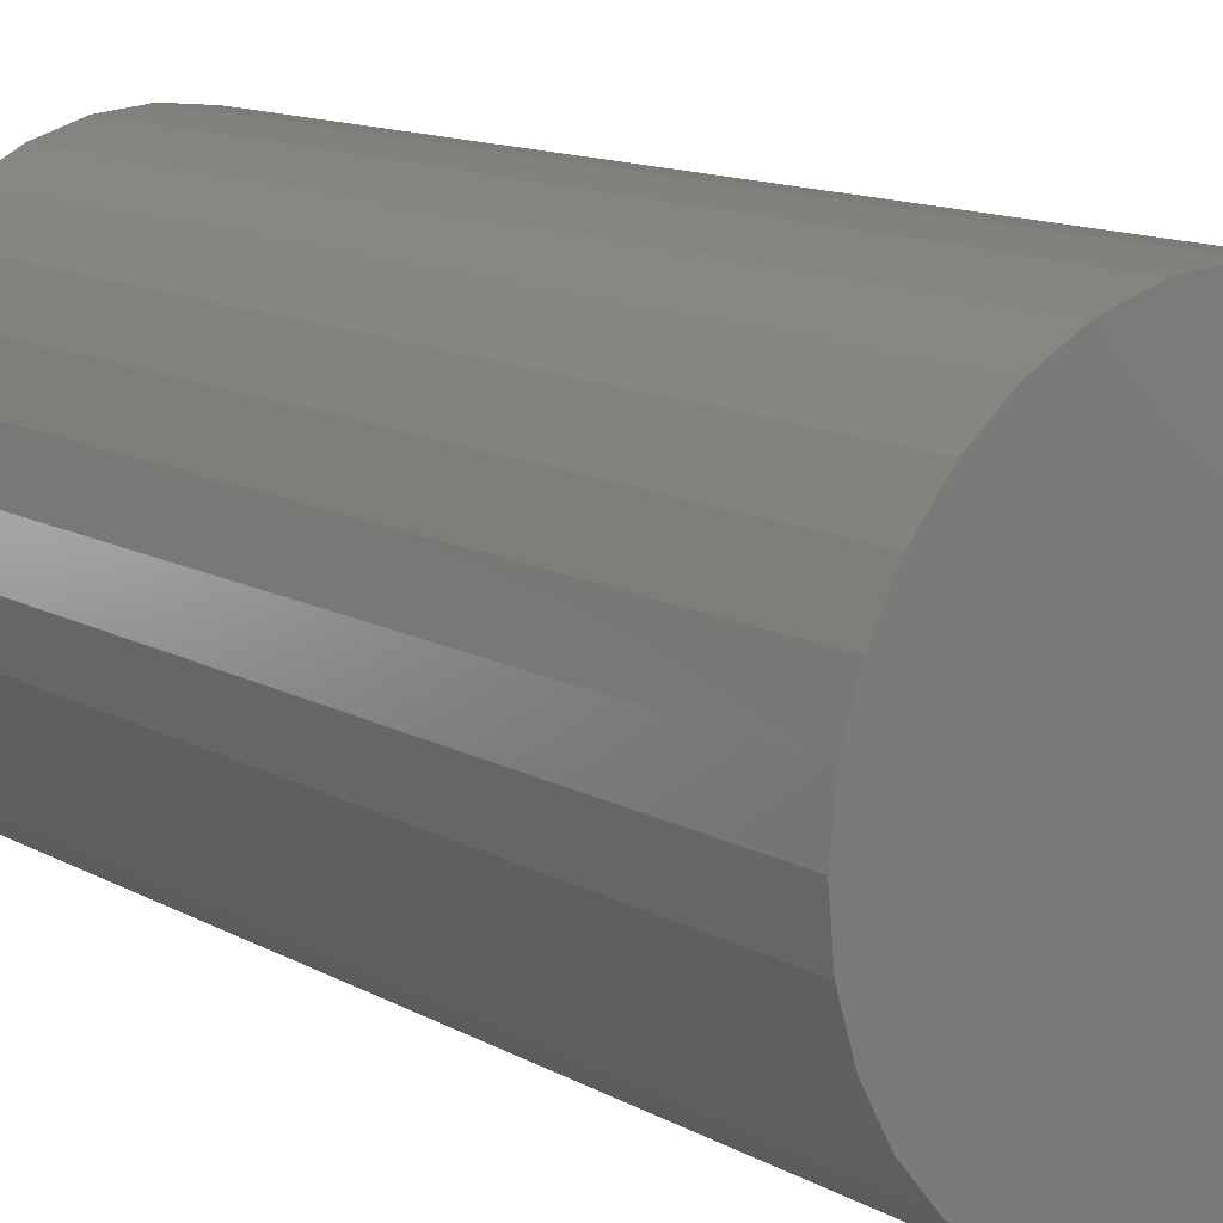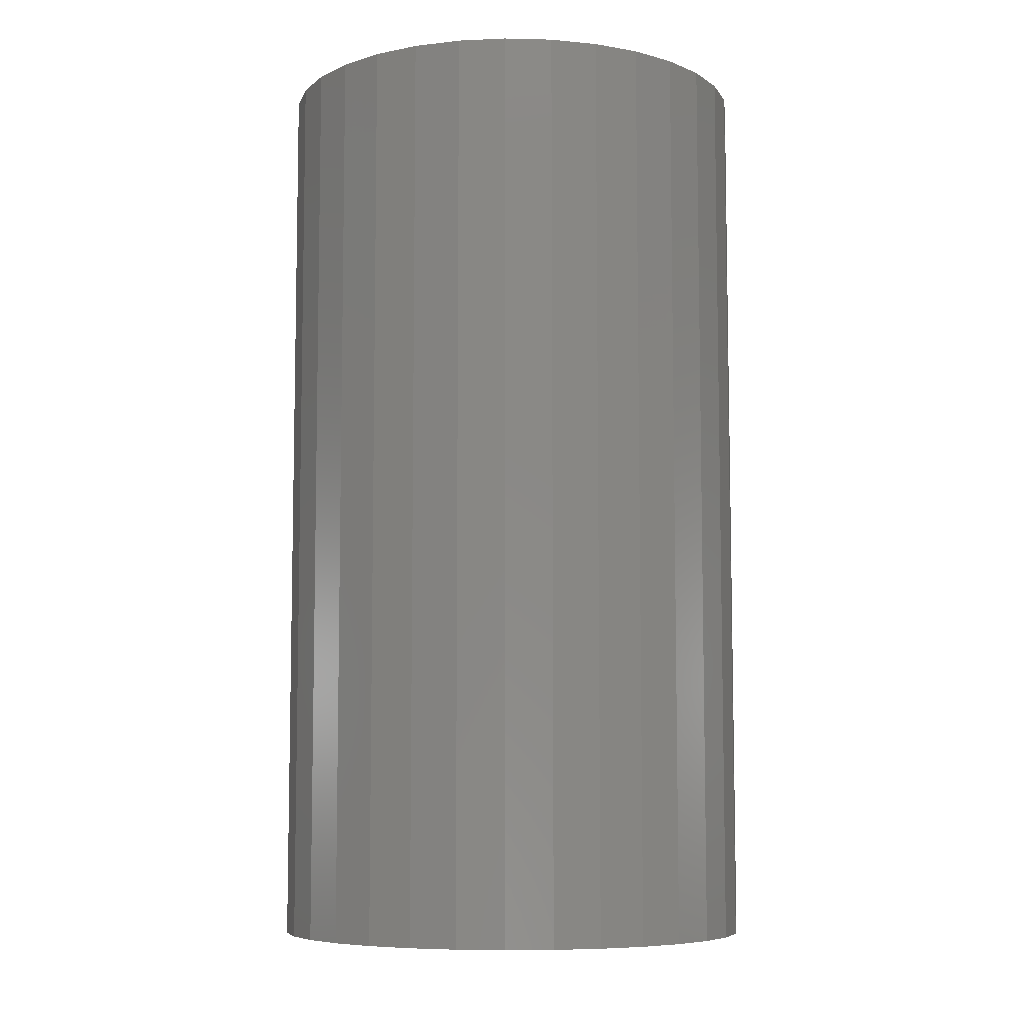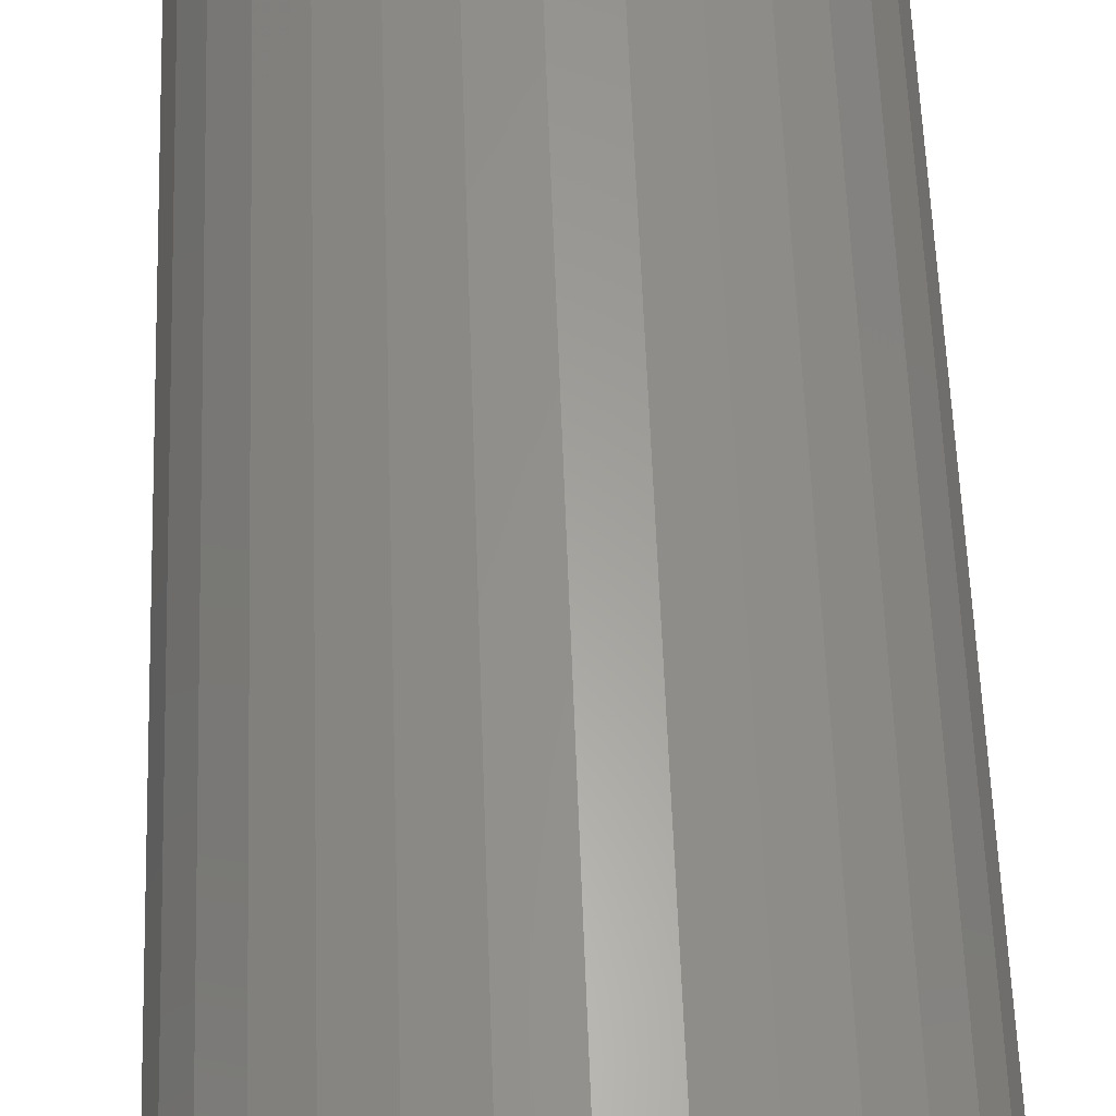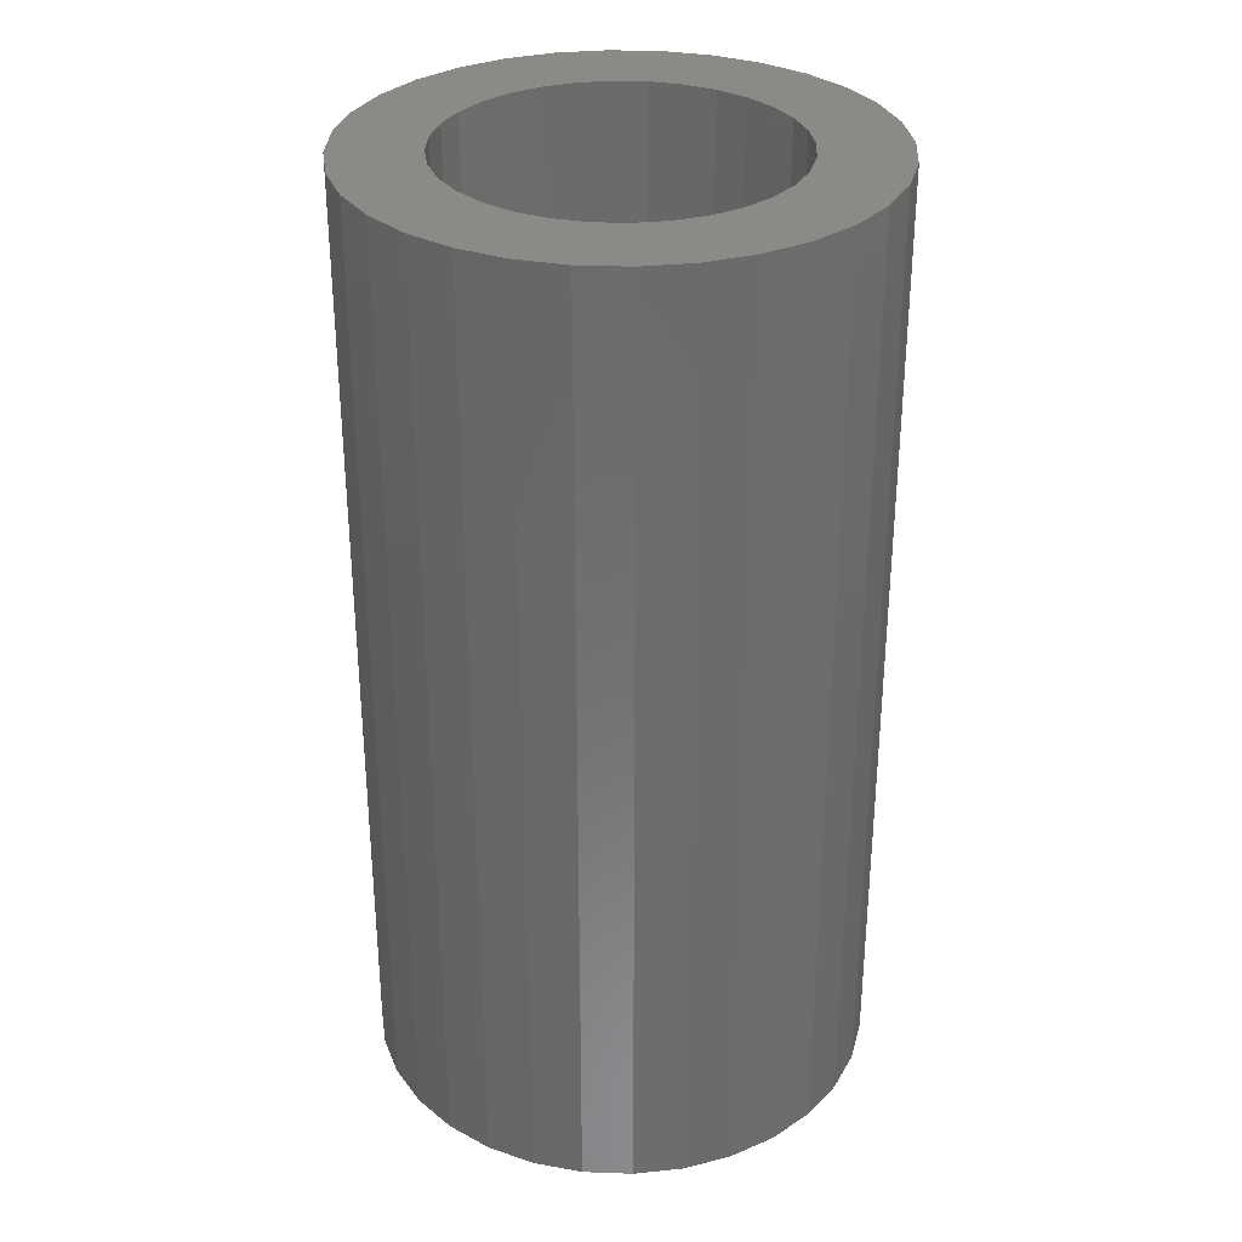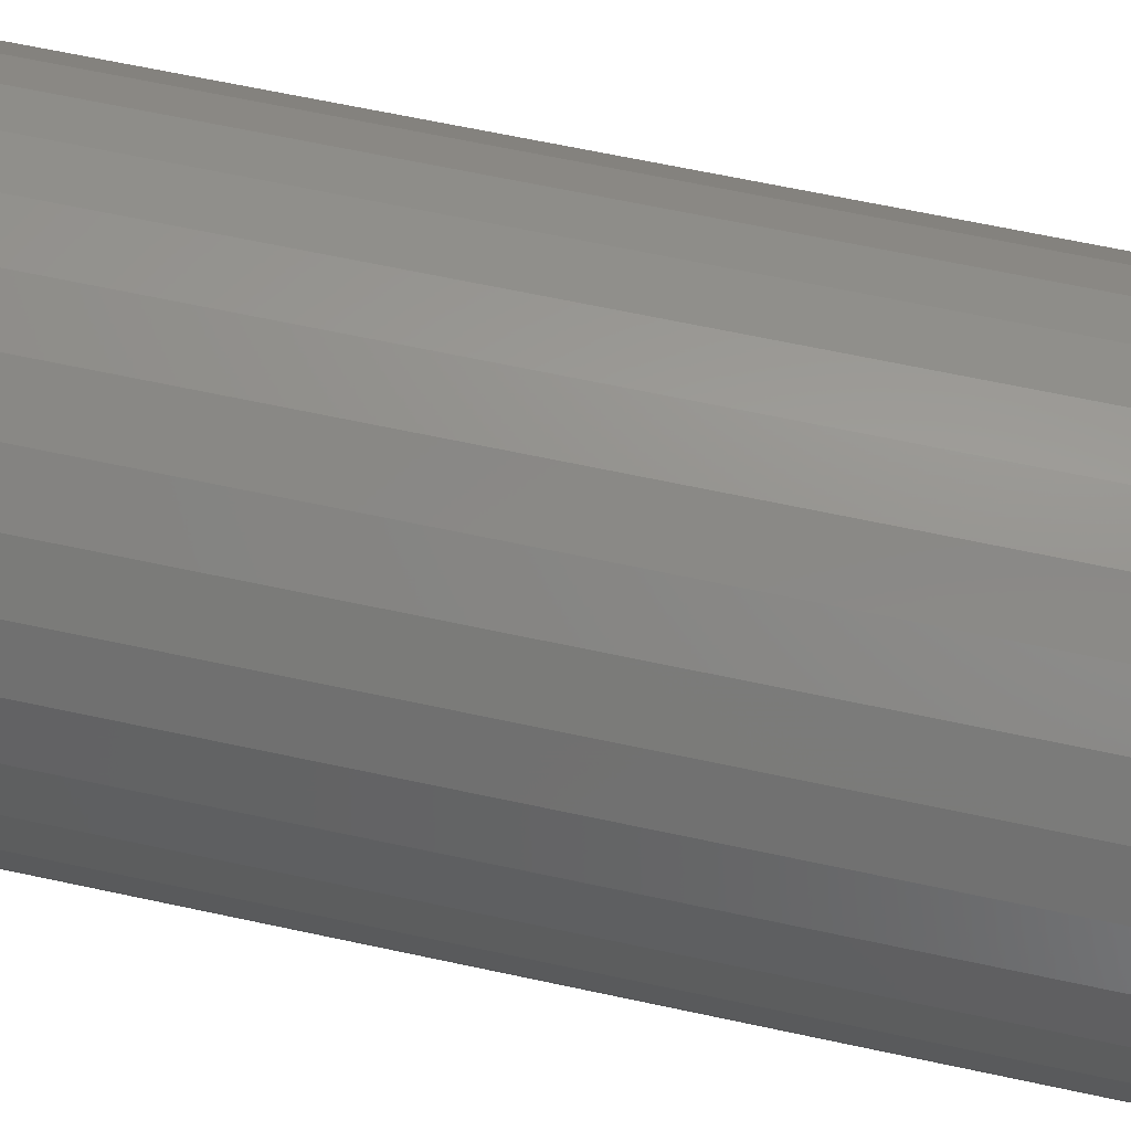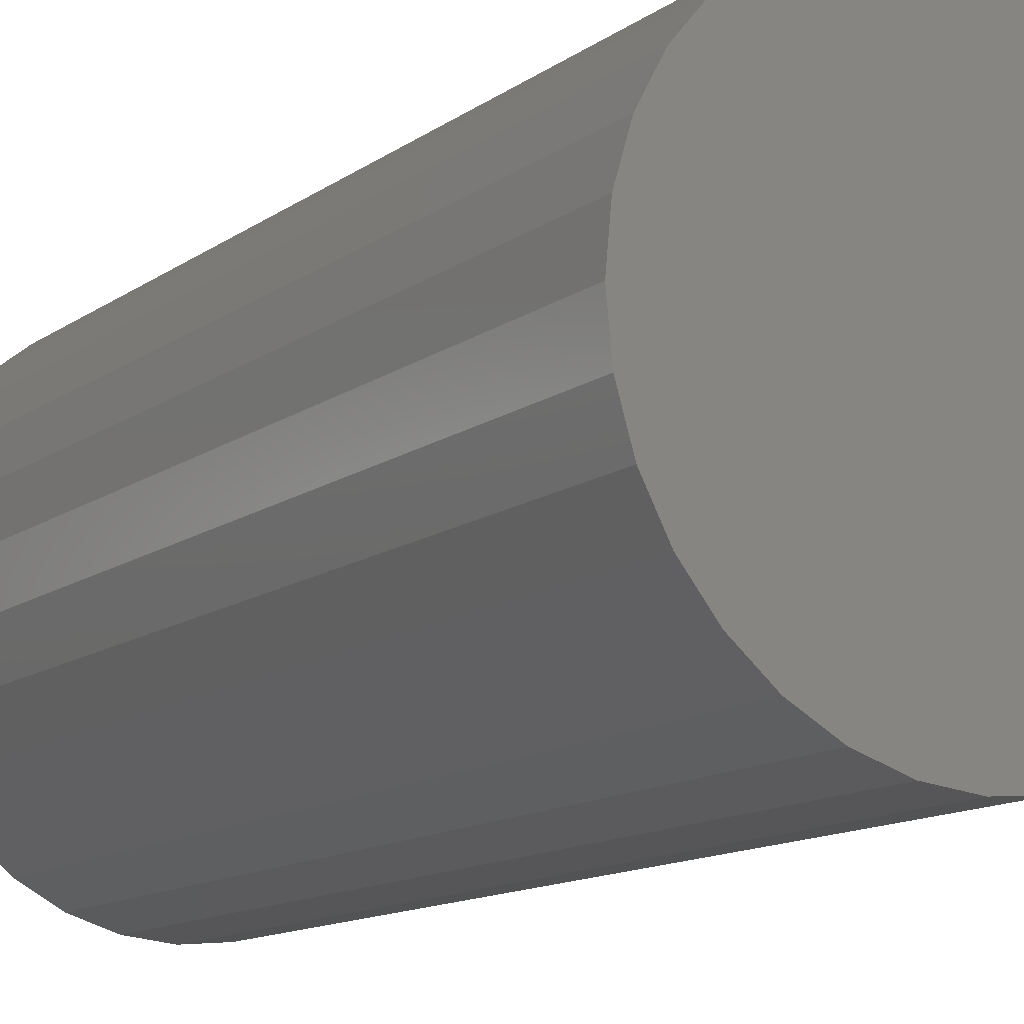
<metadata>
{"format":"stl","ext":"stl","renderer":"f3d","projection":"perspective","resolution":1024,"background":"white","views":[{"elev":12.7,"azim":141.8,"up":"+Y"},{"elev":-7.3,"azim":-178.3,"up":"+Z"},{"elev":61.0,"azim":-2.1,"up":"+Y"},{"elev":31.9,"azim":8.6,"up":"+Z"},{"elev":65.5,"azim":102.2,"up":"+Y"},{"elev":-13.1,"azim":146.8,"up":"+Y"}]}
</metadata>
<code>
# stl→obj: 128 verts, 252 faces
v -0.09876 0.09711 0.75
v -0.1935 0.07946 0.75
v -0.1158 0.0763 0.75
v 0.1452 0.1468 0.75
v 0.02515 0.1347 0.75
v 0.05091 0.1269 0.75
v -0.001645 0.1373 0.75
v 0.1137 0.1727 0.75
v 0.07782 0.1918 0.75
v 0.03887 0.2037 0.75
v -0.001645 0.2076 0.75
v -0.04215 0.2037 0.75
v -0.08111 0.1918 0.75
v -0.117 0.1727 0.75
v -0.1485 0.1468 0.75
v -0.1743 0.1154 0.75
v -0.0542 0.1269 0.75
v -0.02844 0.1347 0.75
v -0.001645 -0.1373 0.75
v -0.02844 -0.1347 0.75
v -0.1485 -0.1468 0.75
v -0.117 -0.1727 0.75
v -0.08111 -0.1918 0.75
v -0.04215 -0.2037 0.75
v -0.001645 -0.2076 0.75
v 0.03887 -0.2037 0.75
v 0.07782 -0.1918 0.75
v 0.1137 -0.1727 0.75
v 0.1452 -0.1468 0.75
v 0.02515 -0.1347 0.75
v -0.07794 0.1142 0.75
v -0.1285 0.05256 0.75
v -0.2053 0.04051 0.75
v -0.1363 0.02679 0.75
v -0.2093 1.176e-16 0.75
v -0.139 7.781e-17 0.75
v -0.1363 -0.02679 0.75
v -0.2053 -0.04051 0.75
v -0.1285 -0.05256 0.75
v -0.1158 -0.0763 0.75
v -0.1935 -0.07946 0.75
v -0.09876 -0.09711 0.75
v -0.1743 -0.1154 0.75
v -0.07794 -0.1142 0.75
v -0.0542 -0.1269 0.75
v 0.171 0.1154 0.75
v 0.07465 0.1142 0.75
v 0.1902 0.07946 0.75
v 0.09547 0.09711 0.75
v 0.1125 0.0763 0.75
v 0.202 0.04051 0.75
v 0.1252 0.05256 0.75
v 0.206 0 0.75
v 0.1331 0.02679 0.75
v 0.1357 0 0.75
v 0.202 -0.04051 0.75
v 0.1331 -0.02679 0.75
v 0.1252 -0.05256 0.75
v 0.1902 -0.07946 0.75
v 0.1125 -0.0763 0.75
v 0.171 -0.1154 0.75
v 0.09547 -0.09711 0.75
v 0.07465 -0.1142 0.75
v 0.05091 -0.1269 0.75
v -0.001645 -0.1373 0.03906
v 0.02515 -0.1347 0.03906
v 0.05091 -0.1269 0.03906
v 0.07465 -0.1142 0.03906
v 0.09547 -0.09711 0.03906
v 0.1125 -0.0763 0.03906
v 0.1252 -0.05256 0.03906
v 0.1331 -0.02679 0.03906
v 0.1357 -1.556e-16 0.03906
v -0.02844 -0.1347 0.03906
v -0.0542 -0.1269 0.03906
v -0.07794 -0.1142 0.03906
v -0.09876 -0.09711 0.03906
v -0.1158 -0.0763 0.03906
v -0.1285 -0.05256 0.03906
v -0.1363 -0.02679 0.03906
v -0.139 7.781e-17 0.03906
v -0.001645 0.1373 0.03906
v -0.02844 0.1347 0.03906
v -0.0542 0.1269 0.03906
v -0.07794 0.1142 0.03906
v -0.09876 0.09711 0.03906
v -0.1158 0.0763 0.03906
v -0.1285 0.05256 0.03906
v -0.1363 0.02679 0.03906
v 0.02515 0.1347 0.03906
v 0.05091 0.1269 0.03906
v 0.07465 0.1142 0.03906
v 0.09547 0.09711 0.03906
v 0.1125 0.0763 0.03906
v 0.1252 0.05256 0.03906
v 0.1331 0.02679 0.03906
v 0.206 -2.353e-16 -0.03125
v 0.202 -0.04051 -0.03125
v 0.1902 -0.07946 -0.03125
v 0.171 -0.1154 -0.03125
v 0.1452 -0.1468 -0.03125
v 0.1137 -0.1727 -0.03125
v 0.07782 -0.1918 -0.03125
v 0.03887 -0.2037 -0.03125
v -0.001645 -0.2076 -0.03125
v -0.04215 -0.2037 -0.03125
v -0.08111 -0.1918 -0.03125
v -0.117 -0.1727 -0.03125
v -0.1485 -0.1468 -0.03125
v -0.1743 -0.1154 -0.03125
v -0.1935 -0.07946 -0.03125
v -0.2053 -0.04051 -0.03125
v -0.2093 1.176e-16 -0.03125
v -0.2053 0.04051 -0.03125
v -0.1935 0.07946 -0.03125
v -0.1743 0.1154 -0.03125
v -0.1485 0.1468 -0.03125
v -0.117 0.1727 -0.03125
v -0.08111 0.1918 -0.03125
v -0.04215 0.2037 -0.03125
v -0.001645 0.2076 -0.03125
v 0.03887 0.2037 -0.03125
v 0.07782 0.1918 -0.03125
v 0.1137 0.1727 -0.03125
v 0.1452 0.1468 -0.03125
v 0.171 0.1154 -0.03125
v 0.1902 0.07946 -0.03125
v 0.202 0.04051 -0.03125
f 1 2 3
f 4 5 6
f 7 5 4
f 7 4 8
f 7 8 9
f 7 9 10
f 7 10 11
f 7 11 12
f 7 12 13
f 7 13 14
f 7 14 15
f 15 16 17
f 15 17 18
f 15 18 7
f 19 20 21
f 19 21 22
f 19 22 23
f 19 23 24
f 19 24 25
f 19 25 26
f 19 26 27
f 19 27 28
f 19 28 29
f 19 29 30
f 2 1 16
f 16 1 31
f 16 31 17
f 3 2 32
f 32 2 33
f 32 33 34
f 34 33 35
f 34 35 36
f 36 35 37
f 37 35 38
f 37 38 39
f 39 38 40
f 40 38 41
f 40 41 42
f 42 41 43
f 42 43 44
f 44 43 45
f 45 43 21
f 45 21 20
f 4 6 46
f 46 6 47
f 46 47 48
f 48 47 49
f 48 49 50
f 48 50 51
f 51 50 52
f 51 52 53
f 53 52 54
f 53 54 55
f 53 55 56
f 56 55 57
f 56 57 58
f 56 58 59
f 59 58 60
f 59 60 61
f 61 60 62
f 61 62 63
f 61 63 29
f 29 63 64
f 29 64 30
f 65 30 66
f 66 30 64
f 66 64 67
f 67 64 63
f 67 63 68
f 68 63 62
f 68 62 69
f 69 62 60
f 69 60 70
f 70 60 58
f 70 58 71
f 71 58 57
f 71 57 72
f 72 57 55
f 72 55 73
f 30 65 19
f 19 65 74
f 19 74 20
f 20 74 75
f 20 75 45
f 45 75 76
f 45 76 44
f 44 76 77
f 44 77 42
f 42 77 78
f 42 78 40
f 40 78 79
f 40 79 39
f 39 79 80
f 39 80 37
f 37 80 81
f 37 81 36
f 82 18 83
f 83 18 17
f 83 17 84
f 84 17 31
f 84 31 85
f 85 31 1
f 85 1 86
f 86 1 3
f 86 3 87
f 87 3 32
f 87 32 88
f 88 32 34
f 88 34 89
f 89 34 36
f 89 36 81
f 18 82 7
f 7 82 90
f 7 90 5
f 5 90 91
f 5 91 6
f 6 91 92
f 6 92 47
f 47 92 93
f 47 93 49
f 49 93 94
f 49 94 50
f 50 94 95
f 50 95 52
f 52 95 96
f 52 96 54
f 54 96 73
f 54 73 55
f 97 53 98
f 98 53 56
f 98 56 99
f 99 56 59
f 99 59 100
f 100 59 61
f 100 61 101
f 101 61 29
f 101 29 102
f 102 29 28
f 102 28 103
f 103 28 27
f 103 27 104
f 104 27 26
f 104 26 105
f 105 26 25
f 105 25 106
f 106 25 24
f 106 24 107
f 107 24 23
f 107 23 108
f 108 23 22
f 108 22 109
f 109 22 21
f 109 21 110
f 110 21 43
f 110 43 111
f 111 43 41
f 111 41 112
f 112 41 38
f 112 38 113
f 113 38 35
f 113 35 114
f 114 35 33
f 114 33 115
f 115 33 2
f 115 2 116
f 116 2 16
f 116 16 117
f 117 16 15
f 117 15 118
f 118 15 14
f 118 14 119
f 119 14 13
f 119 13 120
f 120 13 12
f 120 12 121
f 121 12 11
f 121 11 122
f 122 11 10
f 122 10 123
f 123 10 9
f 123 9 124
f 124 9 8
f 124 8 125
f 125 8 4
f 125 4 126
f 126 4 46
f 126 46 127
f 127 46 48
f 127 48 128
f 128 48 51
f 128 51 97
f 97 51 53
f 121 122 120
f 119 120 122
f 123 119 122
f 104 106 103
f 105 106 104
f 106 107 103
f 103 107 108
f 103 108 102
f 102 108 109
f 102 109 101
f 101 109 110
f 101 110 100
f 100 110 111
f 100 111 99
f 99 111 112
f 99 112 98
f 98 112 113
f 98 113 97
f 97 113 114
f 97 114 128
f 128 114 115
f 128 115 127
f 127 115 116
f 127 116 126
f 126 116 117
f 126 117 125
f 125 117 118
f 125 118 124
f 124 118 119
f 124 119 123
f 83 90 82
f 90 83 84
f 90 84 91
f 67 74 66
f 66 74 65
f 91 84 92
f 92 84 85
f 92 85 93
f 93 85 86
f 93 86 94
f 94 86 87
f 94 87 95
f 95 87 88
f 95 88 96
f 96 88 89
f 96 89 73
f 73 89 81
f 73 81 72
f 72 81 80
f 72 80 71
f 71 80 79
f 71 79 70
f 70 79 78
f 70 78 69
f 69 78 77
f 69 77 68
f 68 77 76
f 68 76 67
f 67 76 75
f 67 75 74

</code>
